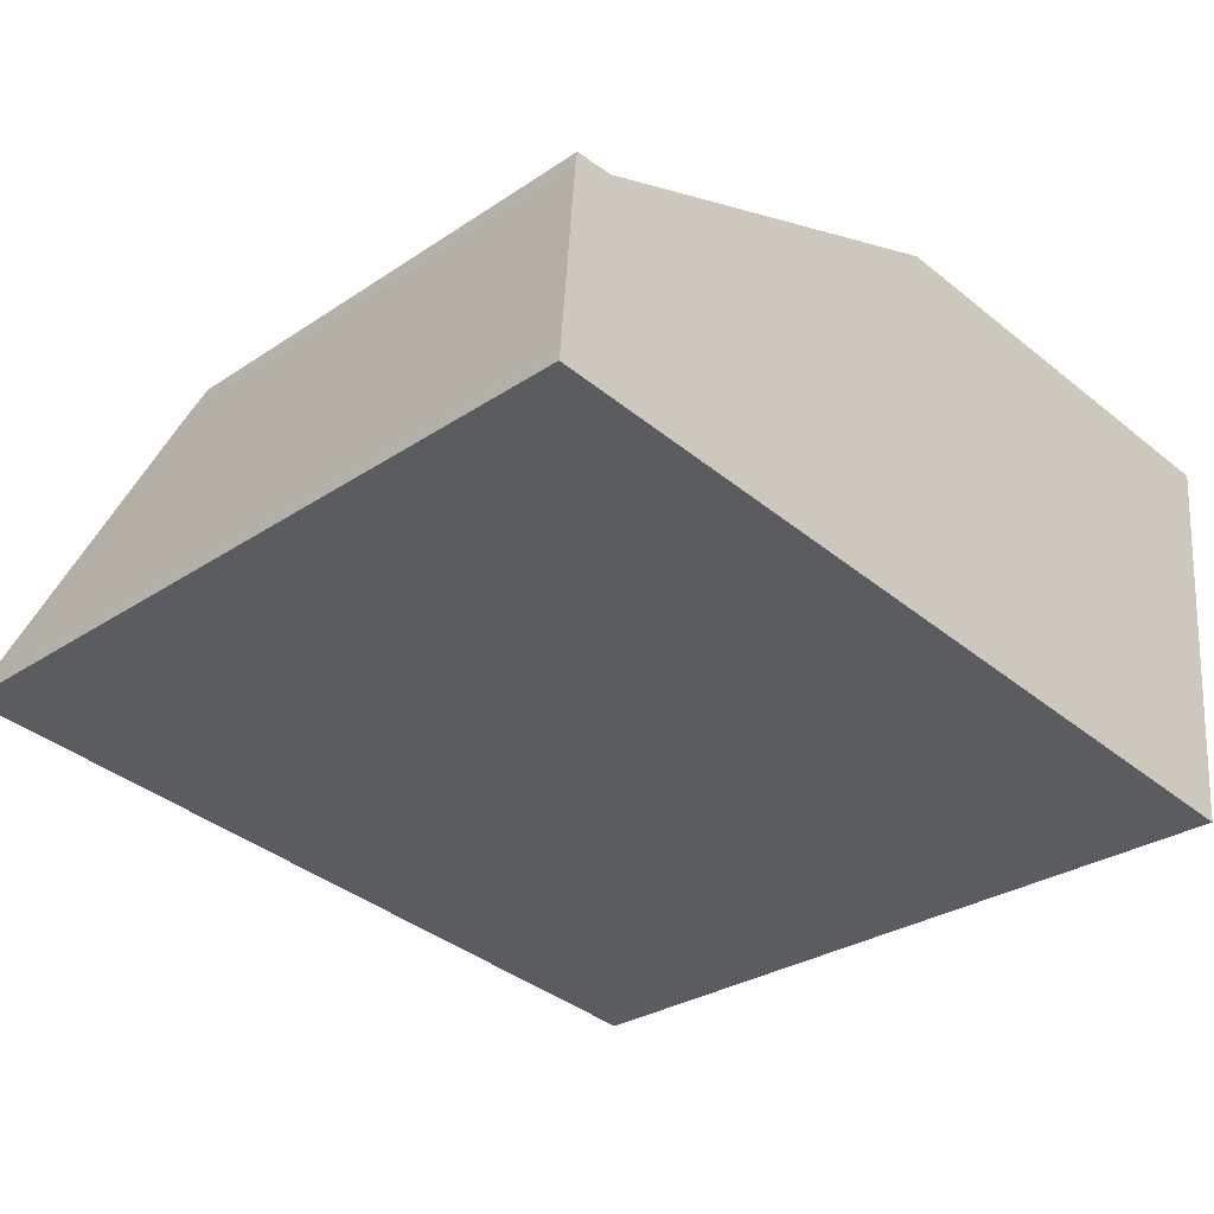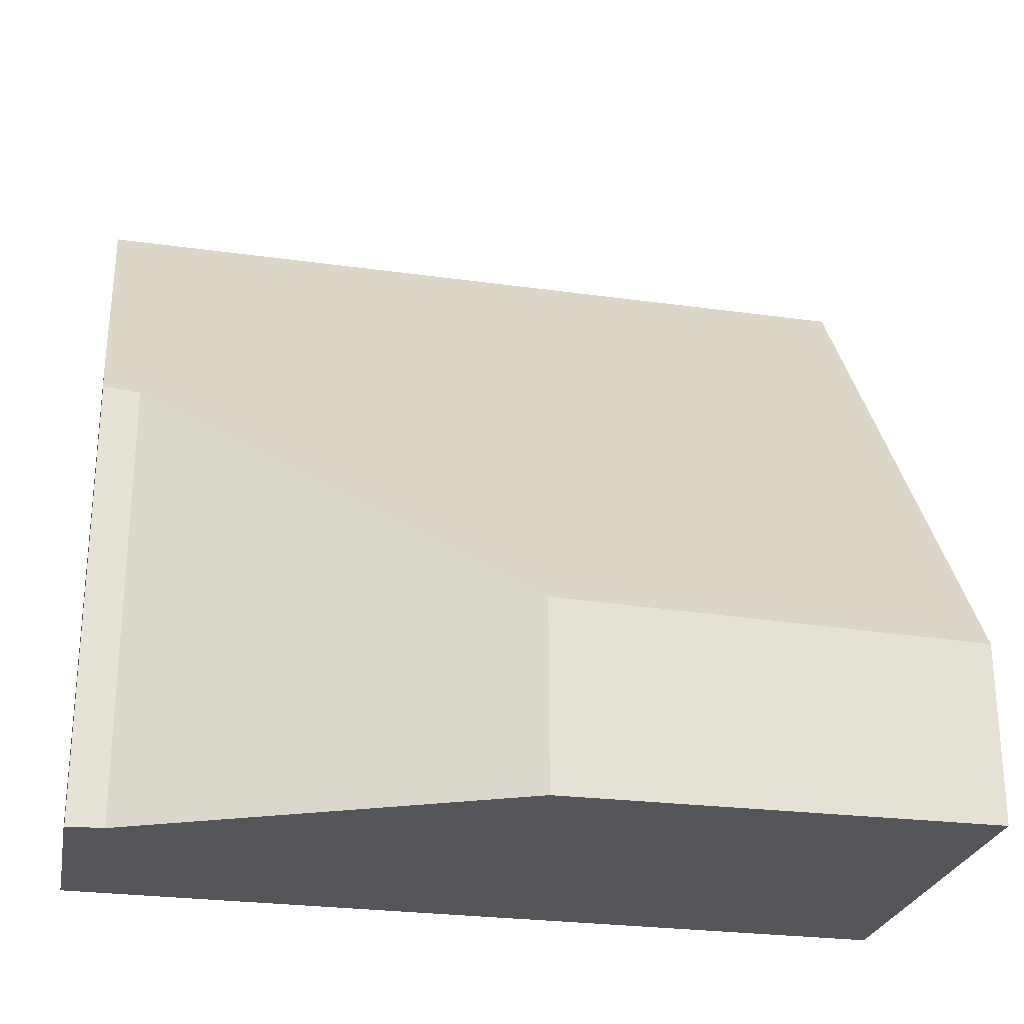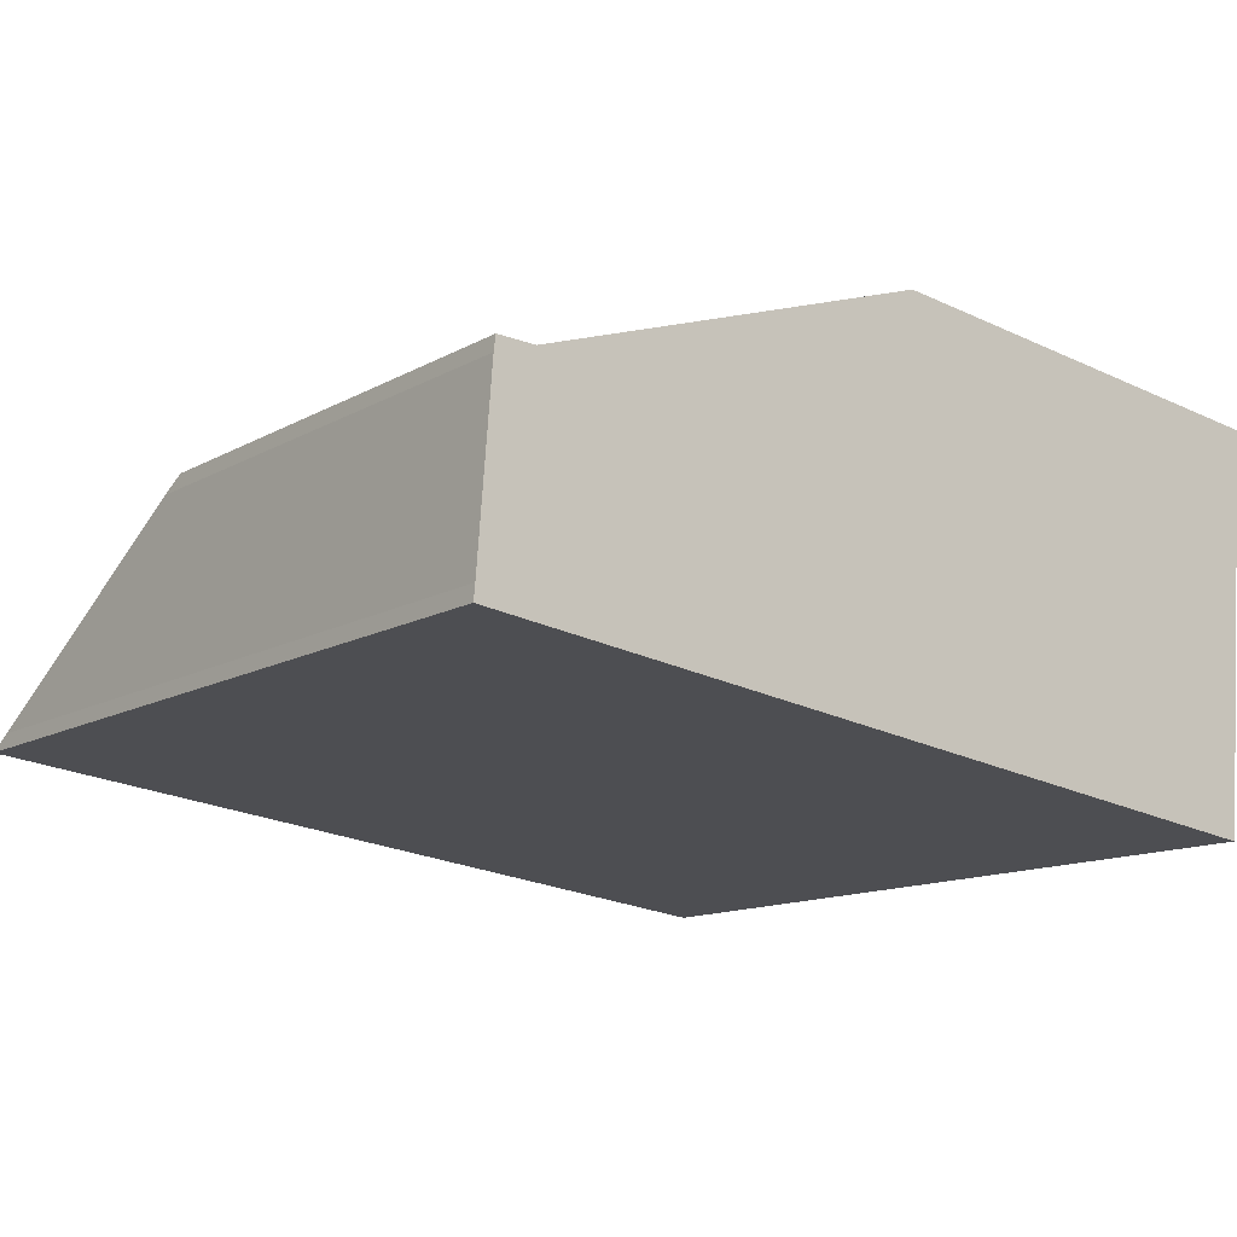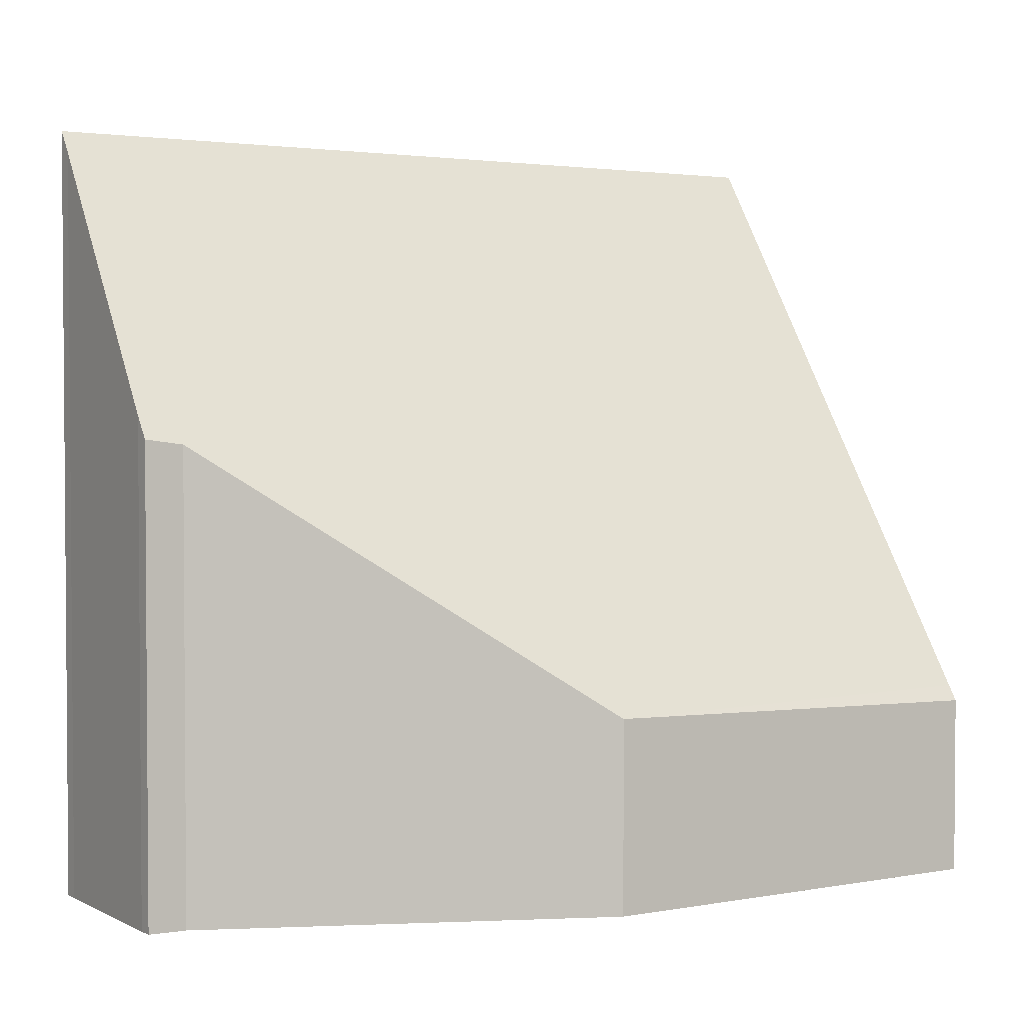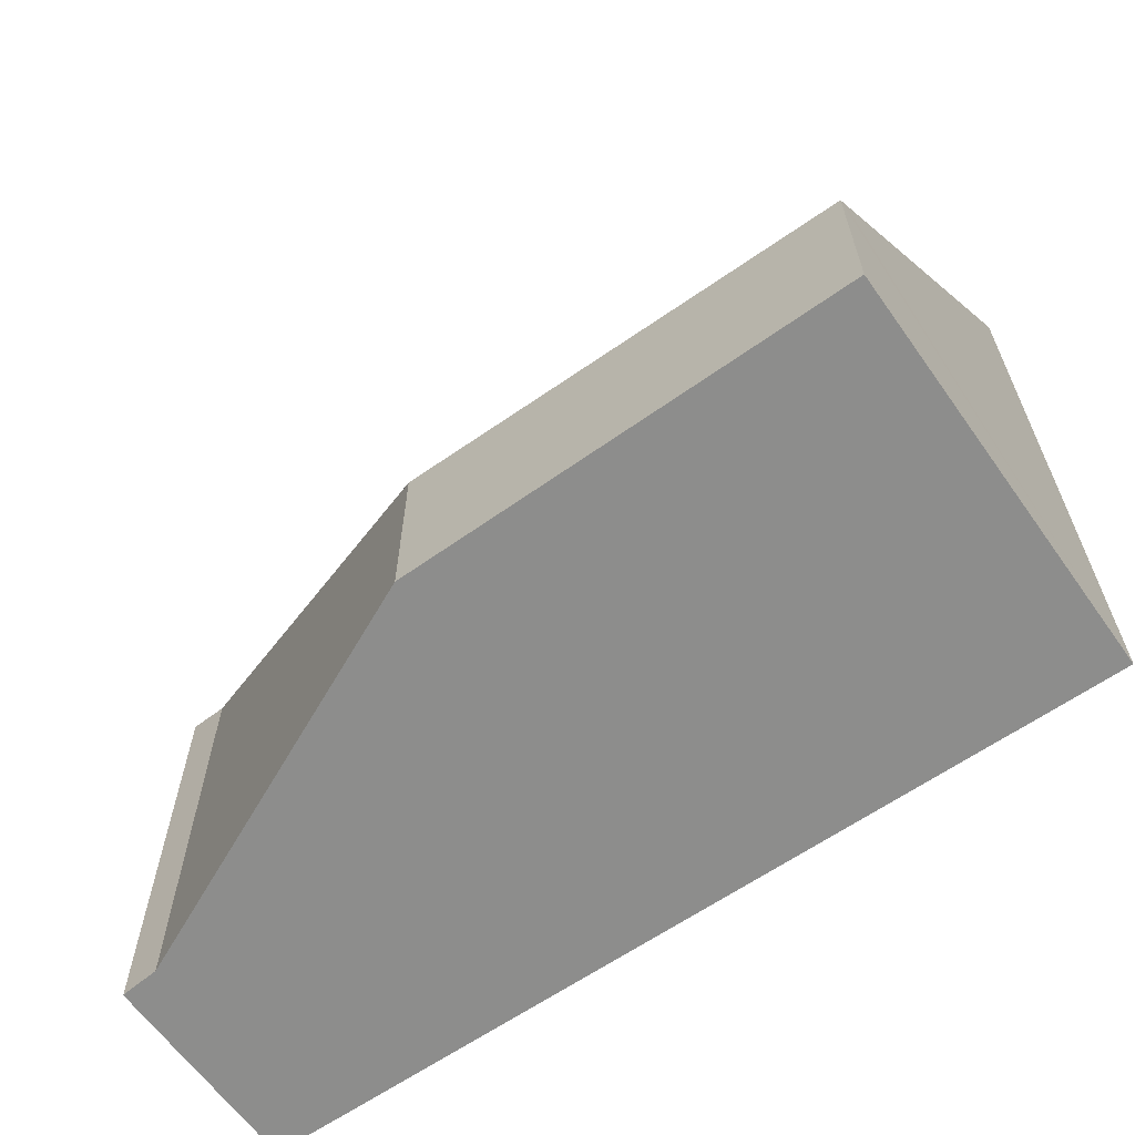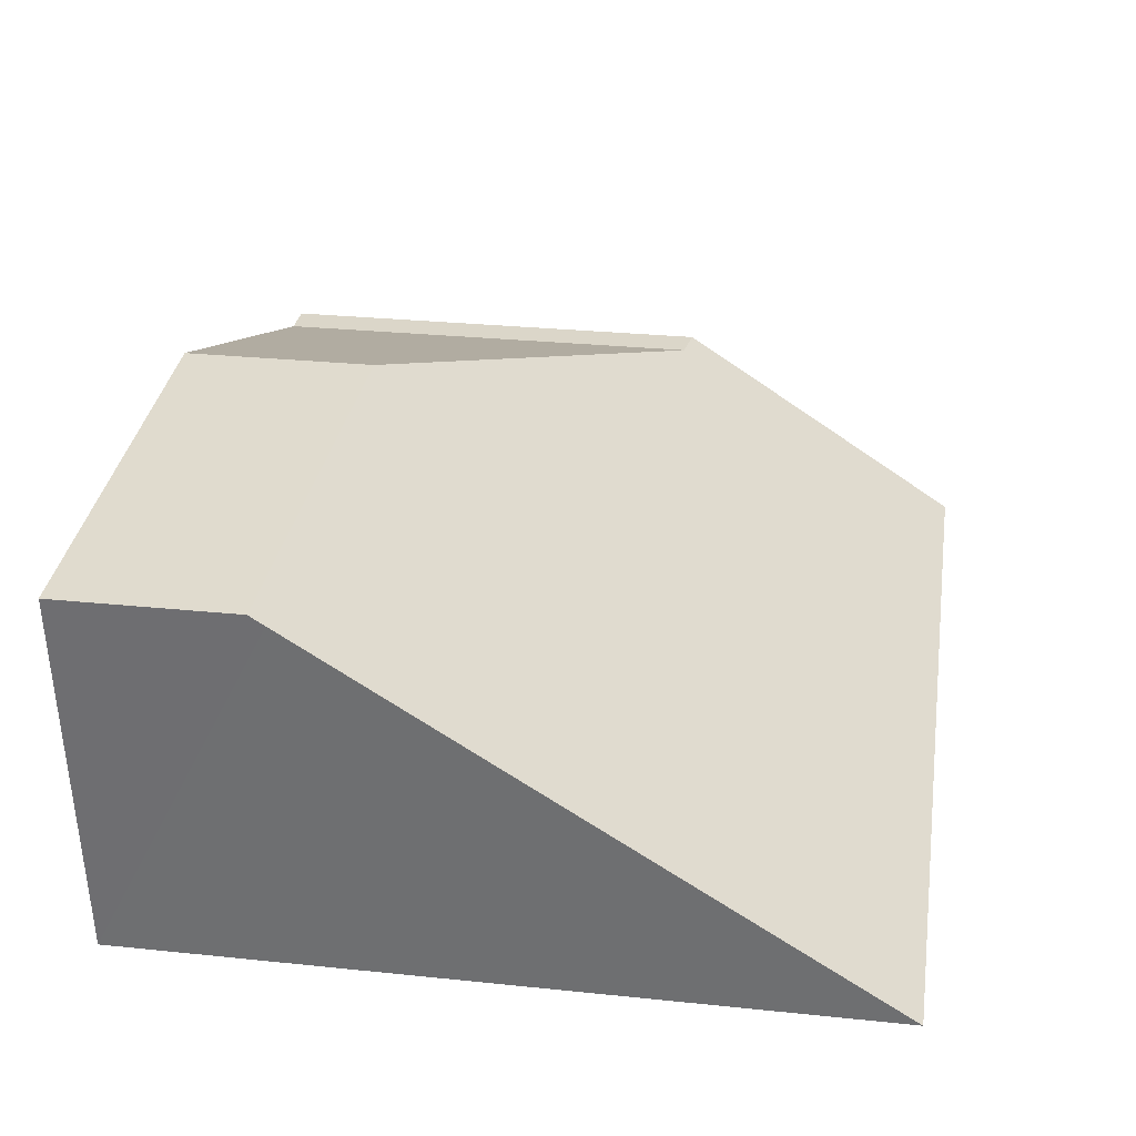
<metadata>
{"format":"obj","ext":"obj","renderer":"f3d","projection":"perspective","resolution":1024,"background":"white","views":[{"elev":-29.5,"azim":-45.5,"up":"+Z"},{"elev":-26.0,"azim":-6.2,"up":"+Y"},{"elev":-13.2,"azim":-38.8,"up":"+Z"},{"elev":2.6,"azim":-27.1,"up":"+Y"},{"elev":-64.5,"azim":40.8,"up":"+Y"},{"elev":28.7,"azim":98.8,"up":"+Z"}]}
</metadata>
<code>
v  5.854 1.306 1.929
v  2.998 1.28 2.264
v  5.861 1.205 1.997
v  5.608 5.107 -0.622
v  0.361 3.048 1.357
v  0 5.107 3.127e-16
v  0.01 4.958 0.1
v  0.113 3.081 1.362
v  0.101 3.227 1.264
v  5.608 3.809e-17 -0.622
v  5.861 -1.223e-16 1.997
v  5.854 -1.181e-16 1.929
v  0 0 0
v  0.01 -6.123e-18 0.1
v  0.101 -7.74e-17 1.264
v  0.113 -8.34e-17 1.362
v  2.998 -1.386e-16 2.264
v  0.361 -8.309e-17 1.357
g defaultobject
f 1 2 3
f 2 1 4
f 2 4 5
f 5 4 6
f 5 6 7
f 5 7 8
f 8 7 9
f 1 10 4
f 10 1 3
f 10 3 11
f 10 11 12
f 10 6 4
f 6 10 13
f 13 7 6
f 7 13 14
f 14 9 7
f 9 14 15
f 15 8 9
f 8 15 16
f 17 3 2
f 3 17 11
f 16 5 8
f 5 16 18
f 18 2 5
f 2 18 17
f 10 14 13
f 14 10 15
f 15 10 16
f 16 10 18
f 18 10 17
f 17 10 12
f 17 12 11

</code>
